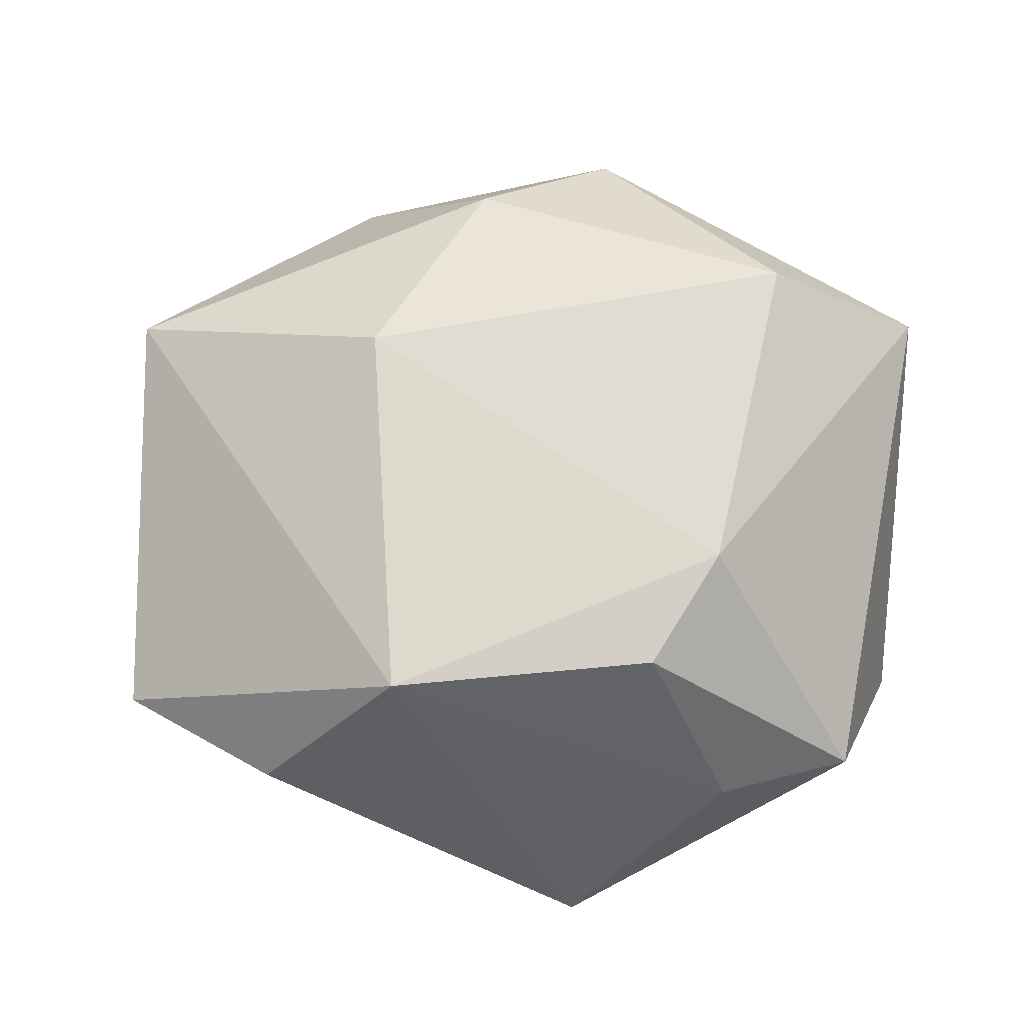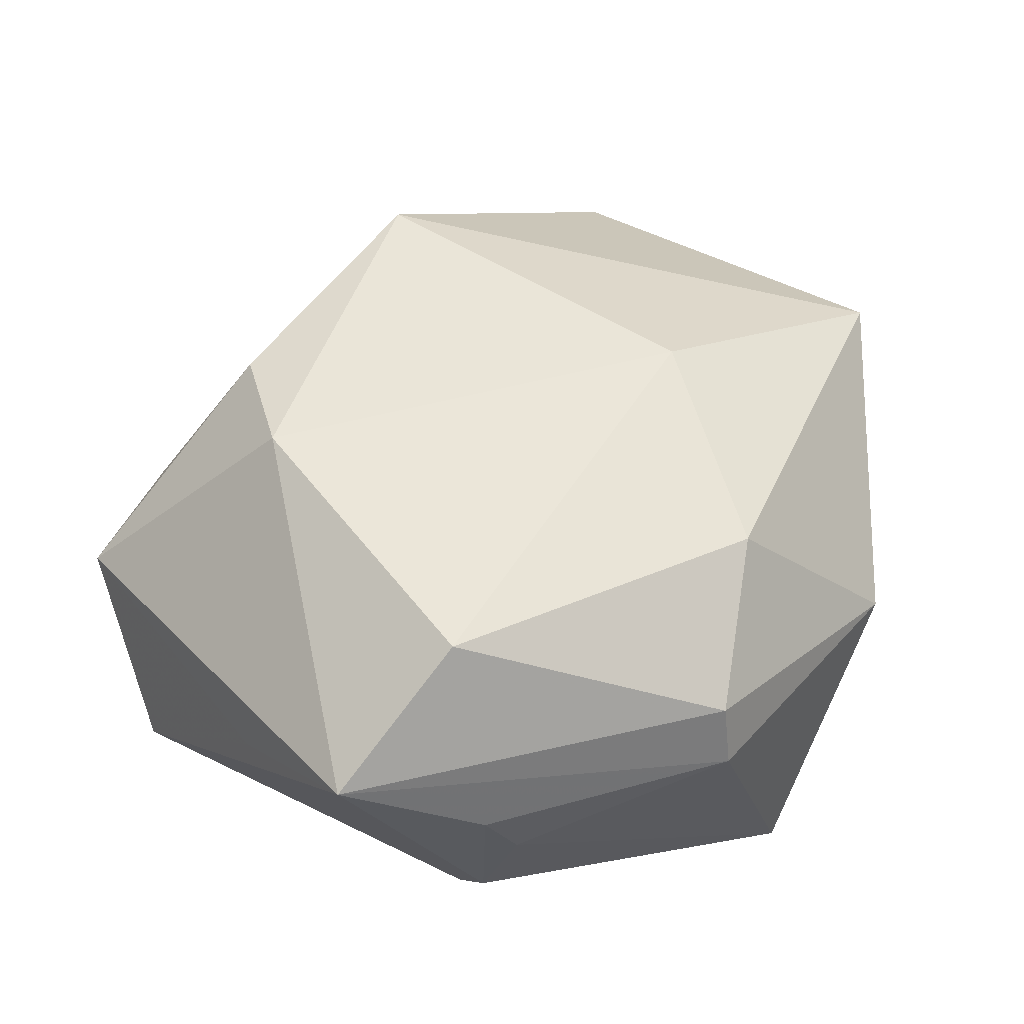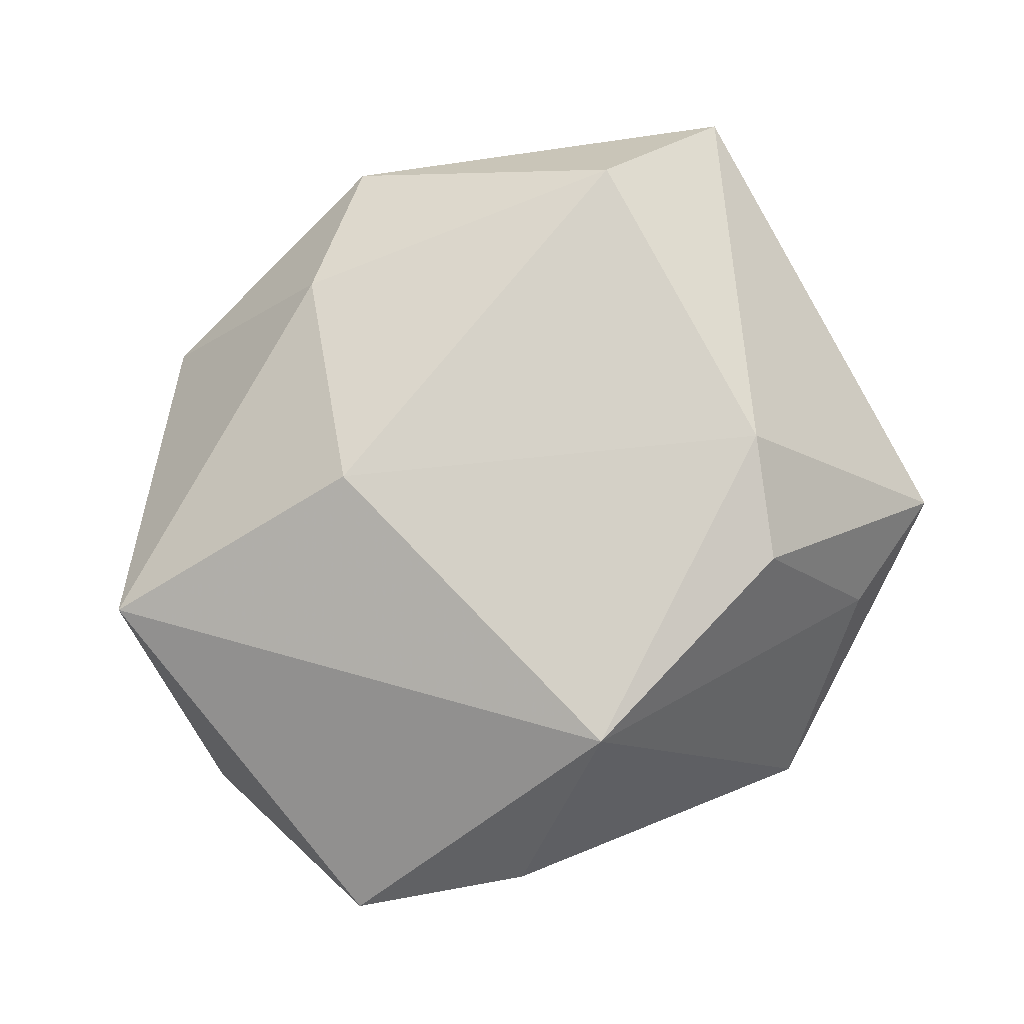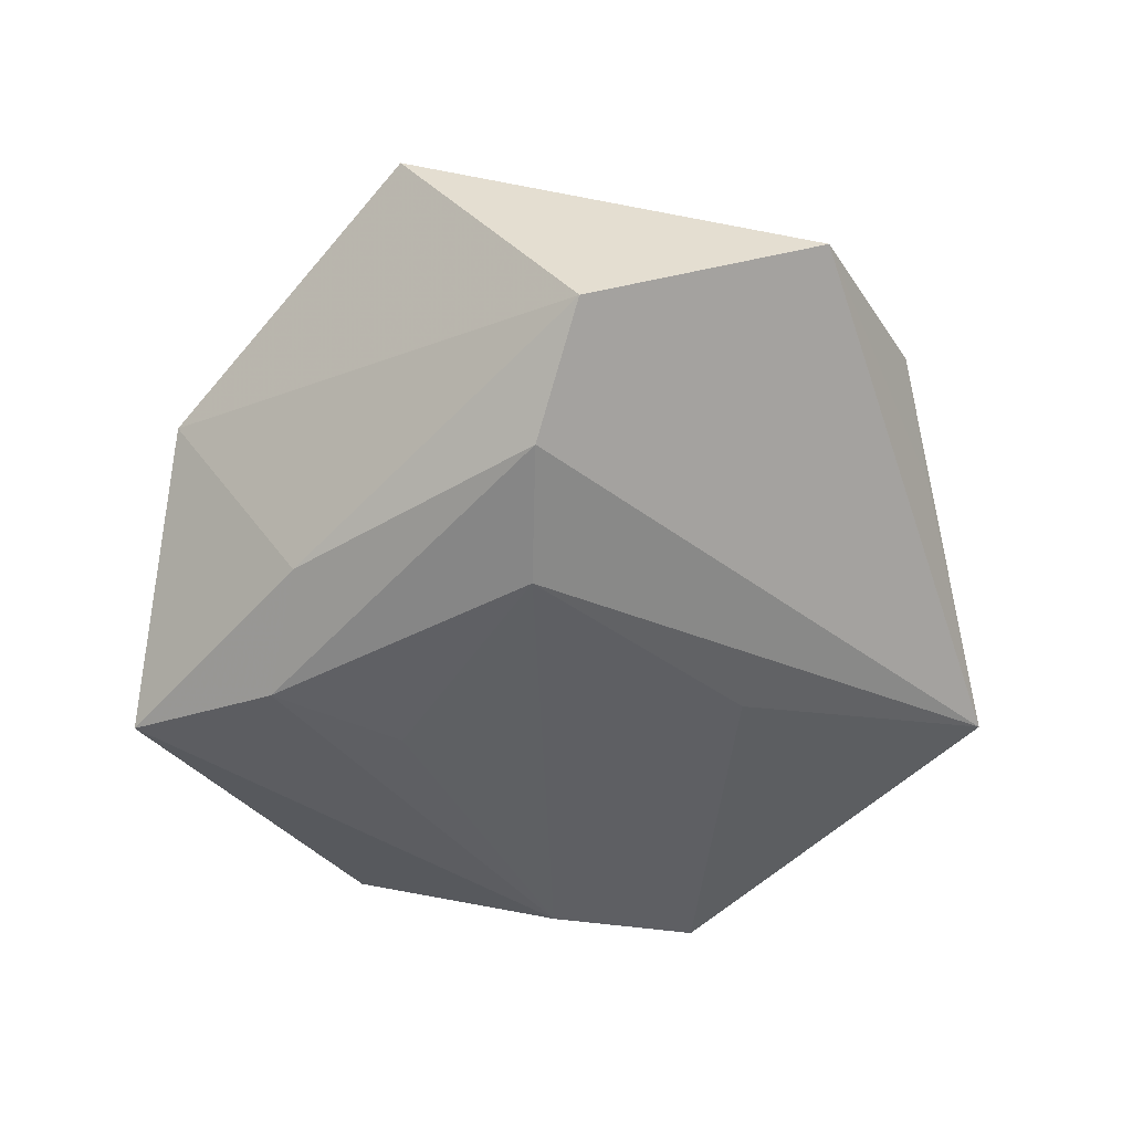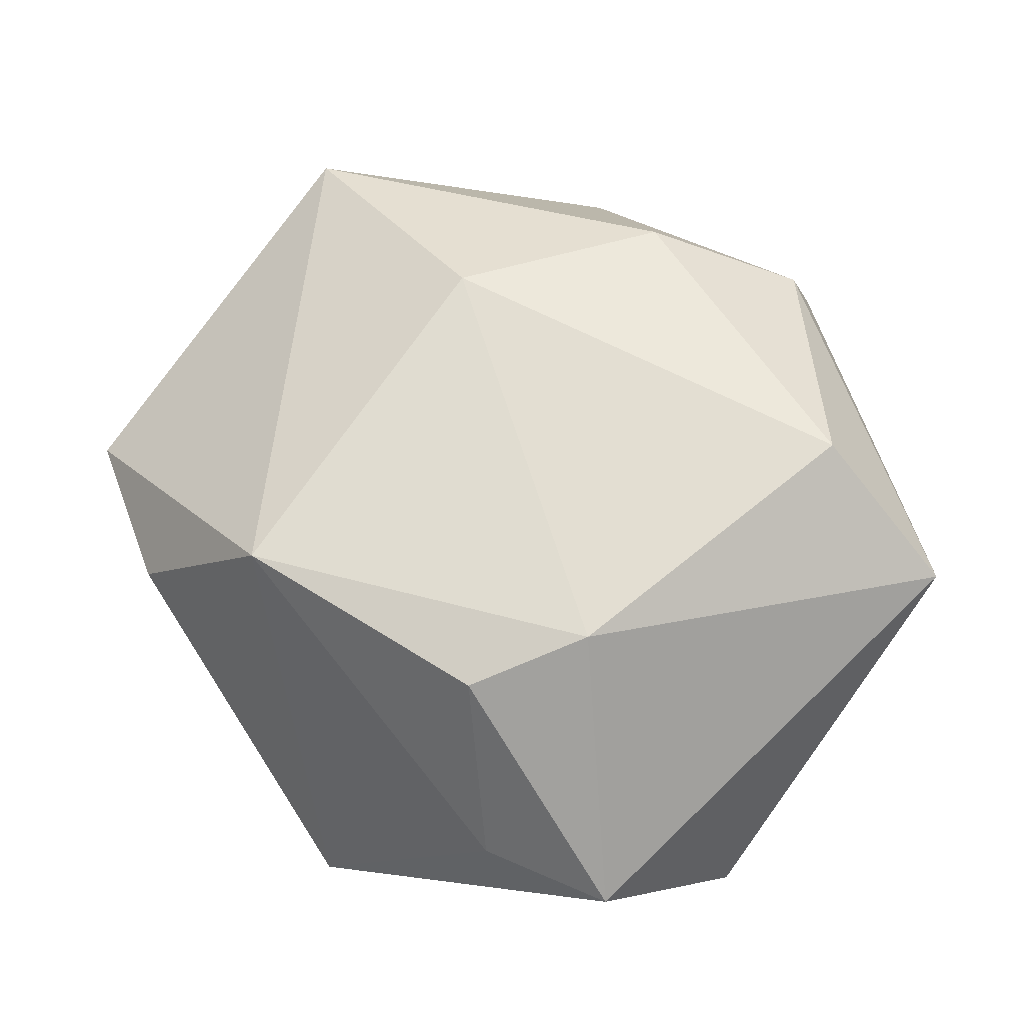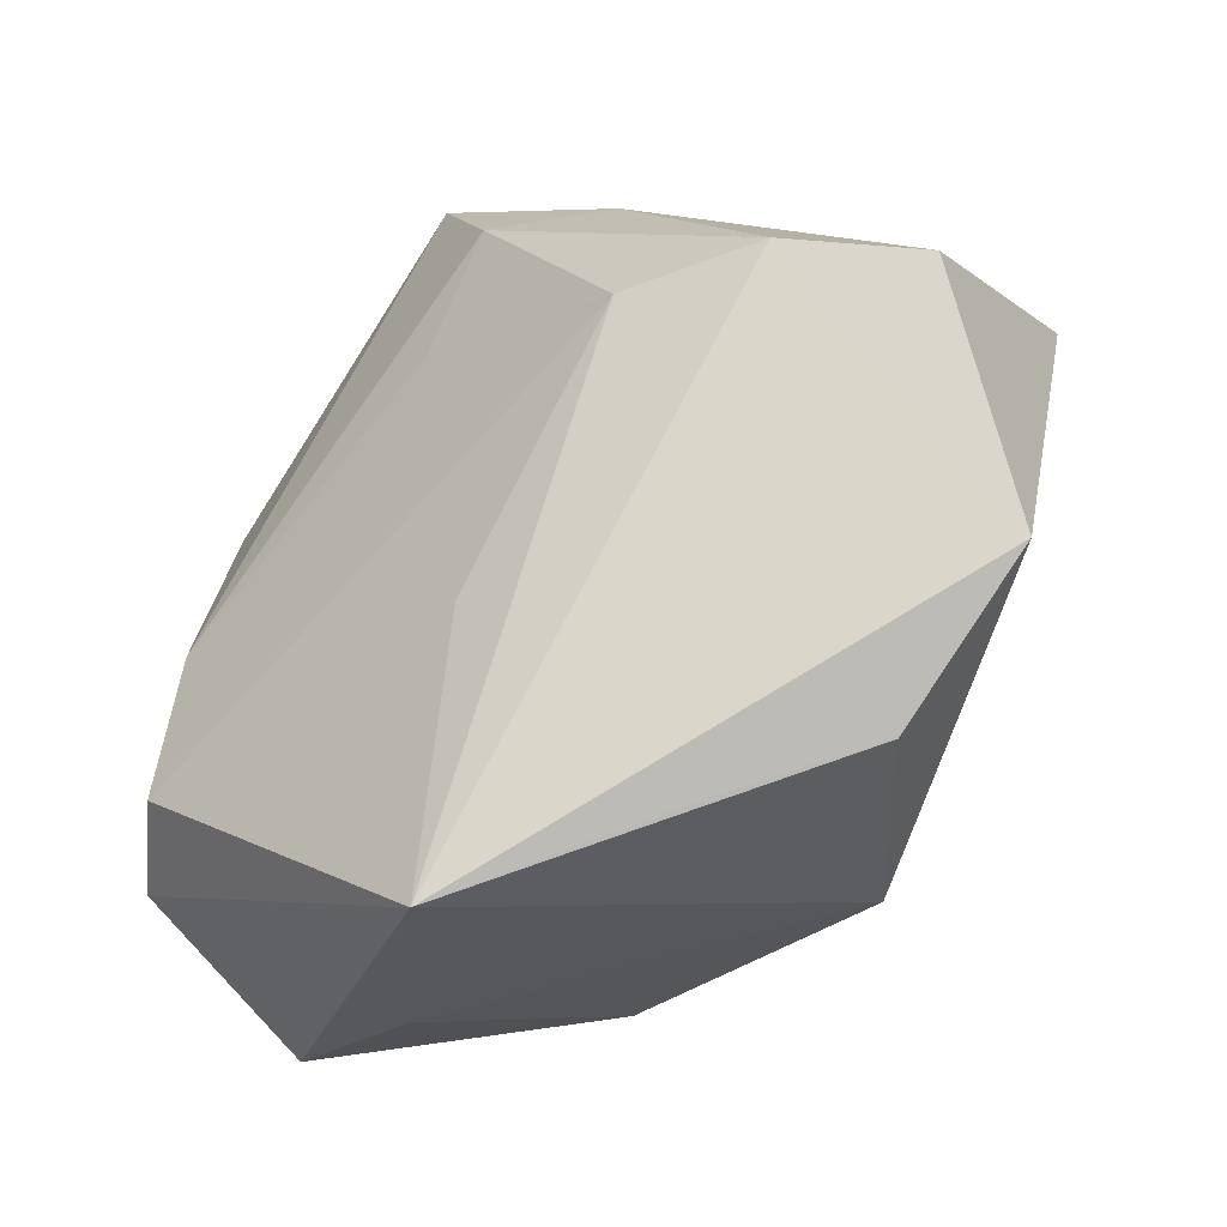
<metadata>
{"format":"obj","ext":"obj","renderer":"f3d","projection":"perspective","resolution":1024,"background":"white","views":[{"elev":65.9,"azim":0.4,"up":"+Z"},{"elev":54.5,"azim":131.8,"up":"+Z"},{"elev":75.9,"azim":-40.4,"up":"+Z"},{"elev":-45.9,"azim":-91.5,"up":"+Z"},{"elev":64.1,"azim":38.5,"up":"+Z"},{"elev":-49.8,"azim":-138.9,"up":"+Y"}]}
</metadata>
<code>
v 0.009628 0.03852 0.006429
v -0.02805 -0.03385 0.003176
v -0.007424 0.02626 -0.0234
v 0.0003077 0.04011 -0.02091
v 0.01225 -0.02683 0.01943
v 0.03347 -0.01602 -0.01919
v -0.02246 0.001873 -0.02297
v -0.01917 0.03677 0.001077
v -0.003115 -0.01875 -0.01975
v -0.03546 0.001859 -0.01882
v -0.01734 -0.0368 -0.003124
v 0.01903 -0.01616 0.02222
v -0.04315 0.01504 0.01237
v -0.0141 -0.02971 0.01991
v 0.02988 0.0193 -0.01608
v 0.03146 0.02477 0.006046
v 0.02612 0.01594 0.024
v 0.008311 0.03645 0.0125
v 0.04051 -0.0002204 0.004926
v 0.02869 0.02656 1.539e-05
v 0.03075 0.02364 -0.009707
v 0.02071 -0.03482 0.001275
v 0.04076 -0.01744 -0.01212
v -0.01903 0.02399 -0.01822
v 0.004835 -0.0435 -0.01466
v 0.02981 -0.001245 -0.02039
v 0.0417 0.01485 0.01433
v -0.01675 0.008059 0.02353
v -0.04343 -0.02467 0.0006363
v 0.03392 -0.03139 0.001427
v -0.005371 0.02773 0.01977
v -0.0006273 0.01404 -0.02272
v -0.04604 -0.00172 -0.01104
f 10 25 29
f 14 13 29
f 29 2 14
f 14 2 25
f 25 10 7
f 7 10 3
f 3 10 24
f 23 15 27
f 25 6 23
f 29 25 11
f 11 2 29
f 25 2 11
f 9 6 25
f 25 7 9
f 9 7 6
f 32 7 3
f 33 24 10
f 29 13 33
f 33 10 29
f 13 31 8
f 8 33 13
f 24 33 8
f 26 32 3
f 26 23 6
f 15 23 26
f 6 7 26
f 7 32 26
f 27 15 21
f 25 23 30
f 13 14 28
f 28 31 13
f 1 8 18
f 18 8 31
f 27 1 18
f 4 8 1
f 3 24 4
f 24 8 4
f 4 21 15
f 4 26 3
f 15 26 4
f 16 1 27
f 27 21 16
f 19 23 27
f 27 30 19
f 19 30 23
f 25 30 22
f 22 30 5
f 22 14 25
f 5 14 22
f 12 14 5
f 12 28 14
f 12 30 27
f 5 30 12
f 1 16 20
f 20 16 21
f 20 4 1
f 21 4 20
f 31 28 17
f 28 12 17
f 17 12 27
f 27 18 17
f 17 18 31

</code>
